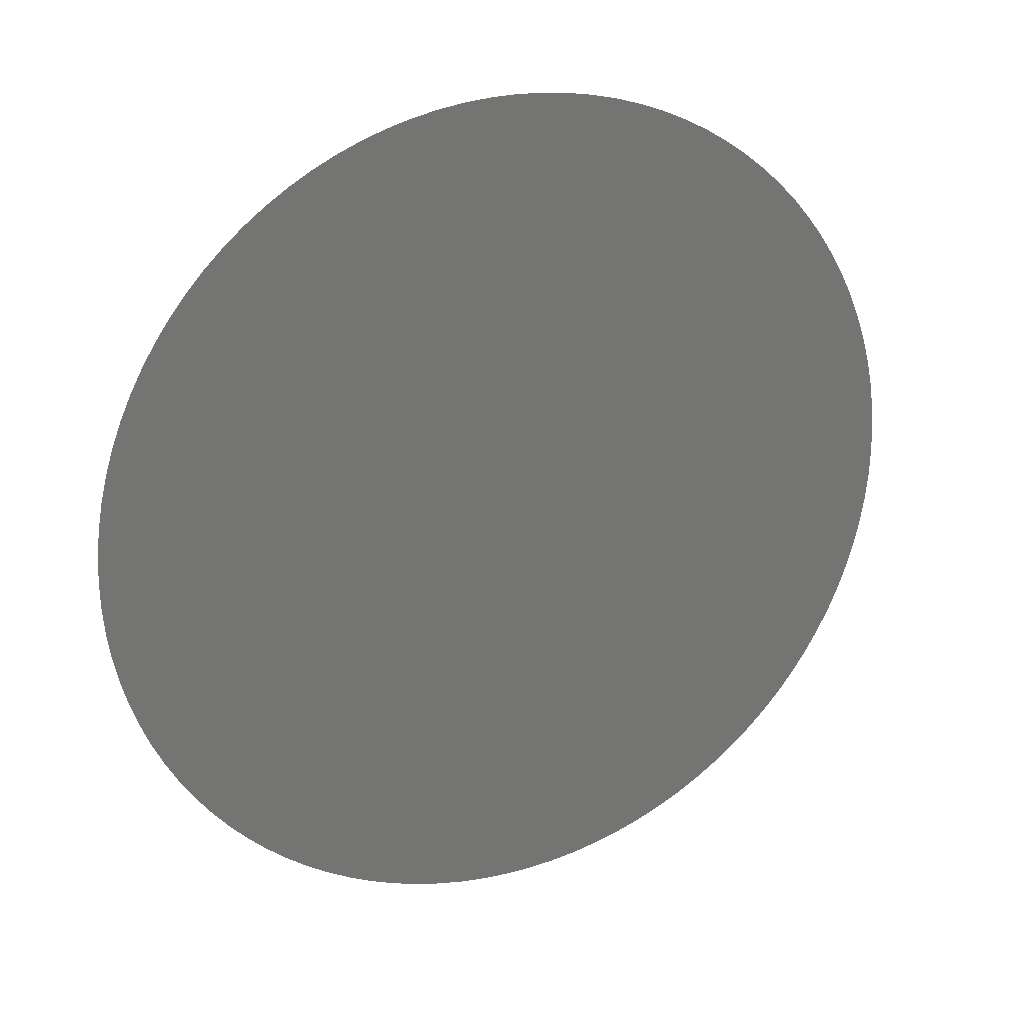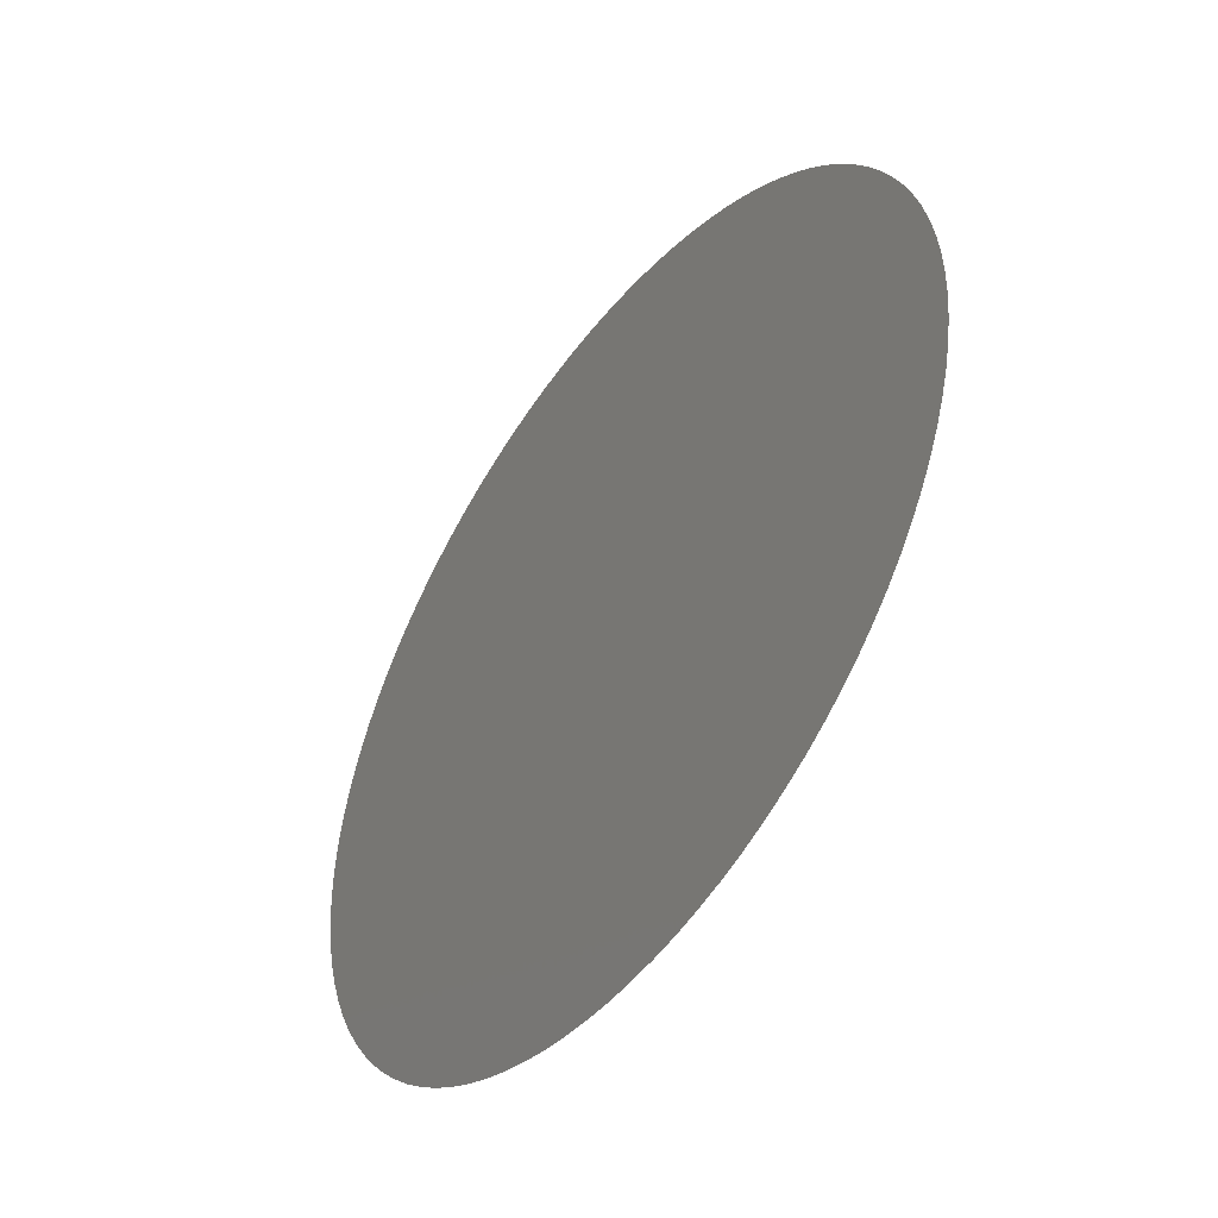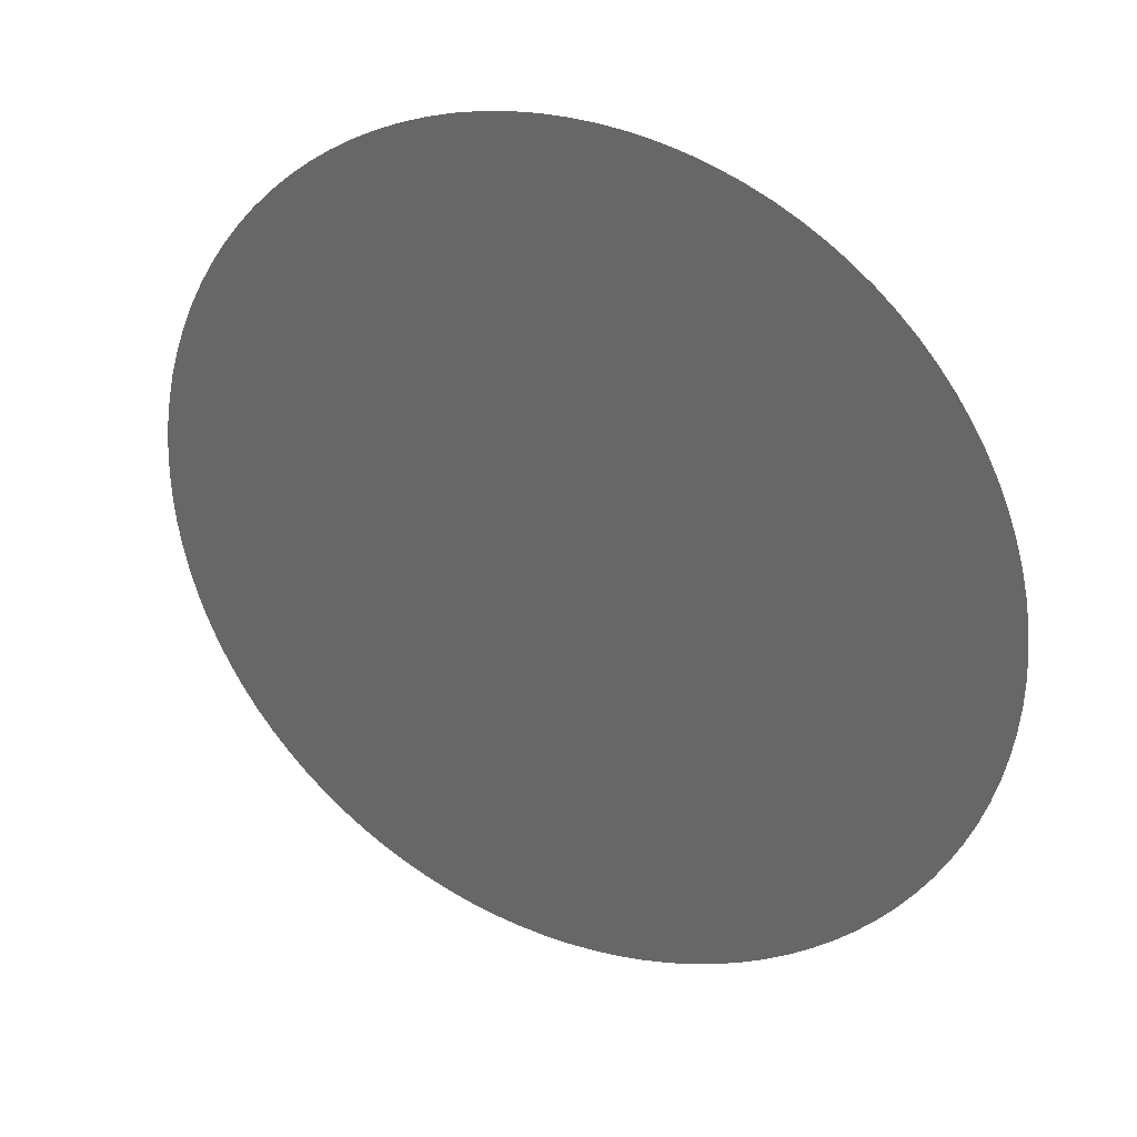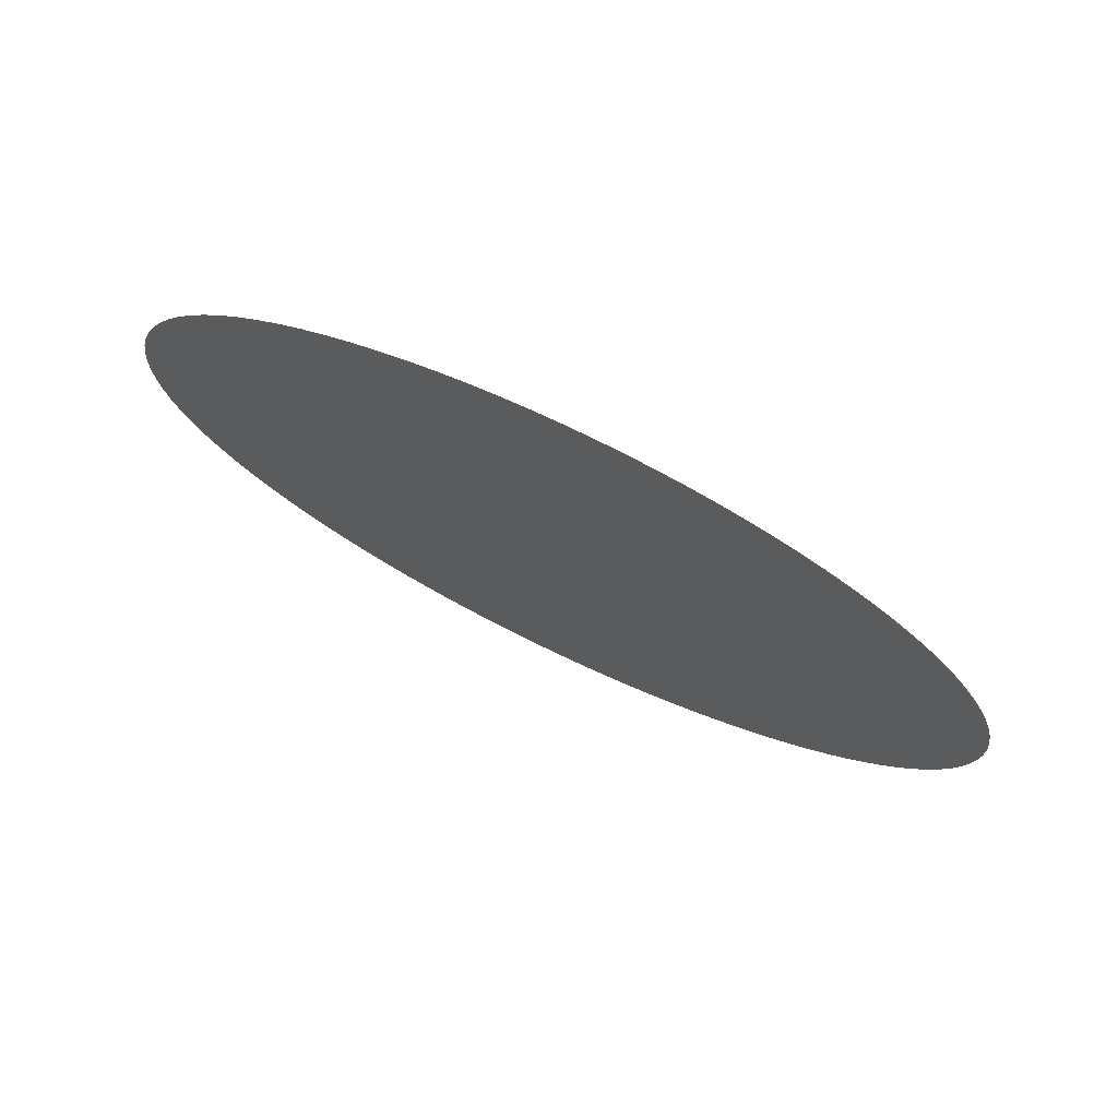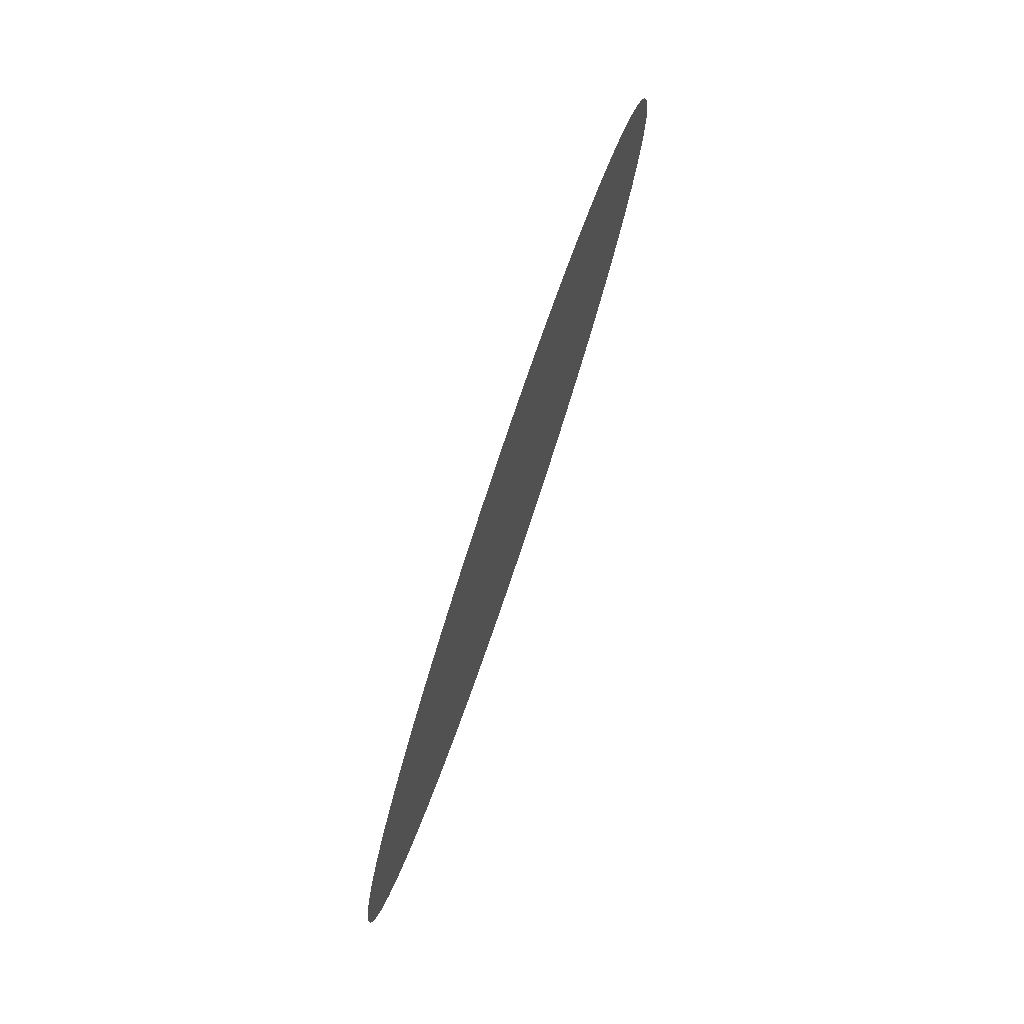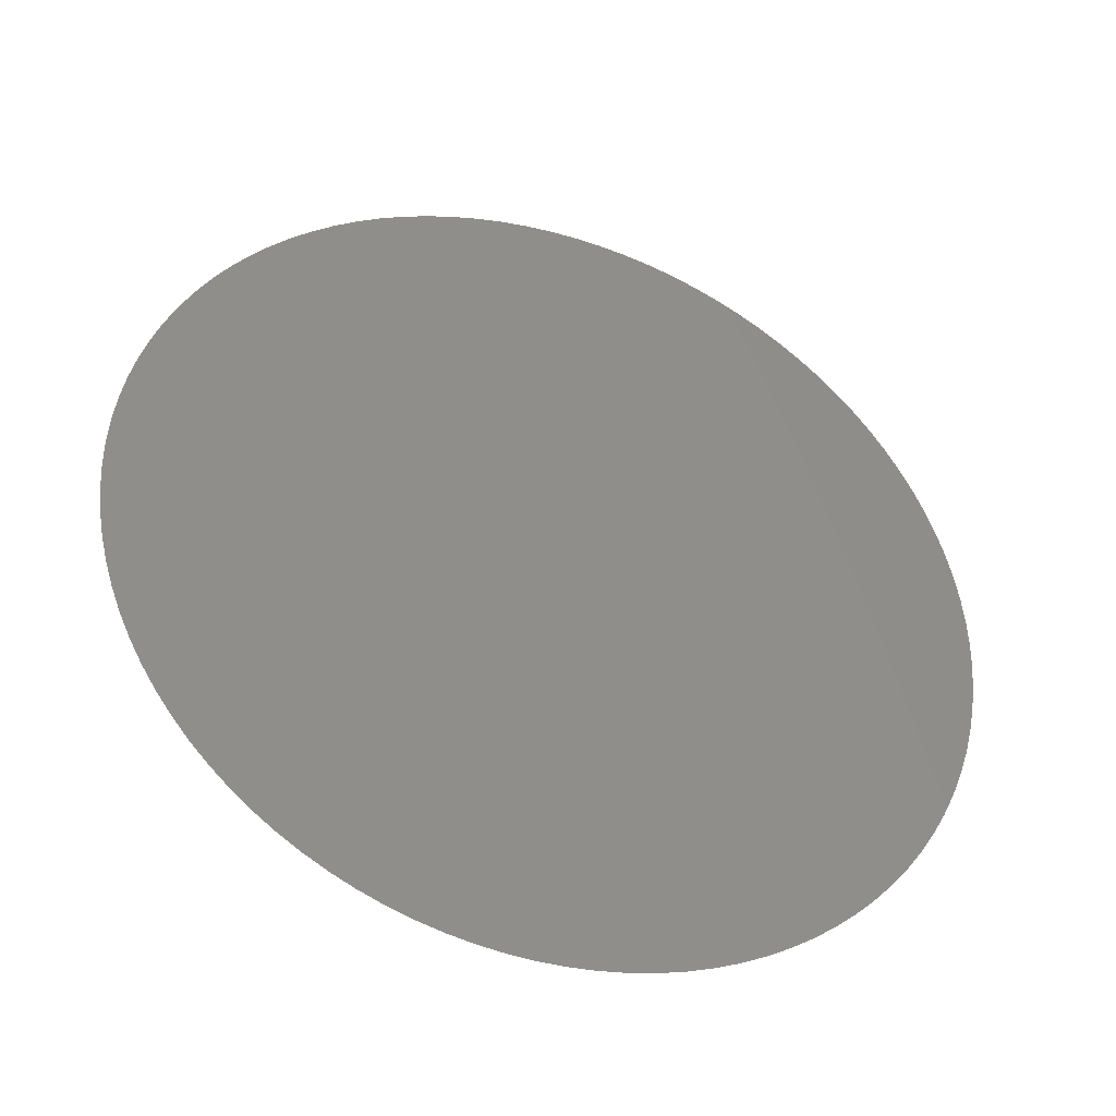
<metadata>
{"format":"stl","ext":"stl","renderer":"f3d","projection":"perspective","resolution":1024,"background":"white","views":[{"elev":-57.4,"azim":19.0,"up":"+Y"},{"elev":-48.1,"azim":79.3,"up":"+Z"},{"elev":30.3,"azim":51.9,"up":"+Z"},{"elev":-18.8,"azim":-170.3,"up":"+Y"},{"elev":79.7,"azim":-45.3,"up":"+Z"},{"elev":34.7,"azim":-140.9,"up":"+Y"}]}
</metadata>
<code>
# stl→obj: 101 verts, 100 faces
v 10 124.9 0
v 20.21 129.9 0
v 20.19 129.9 -0.7126
v 20.13 129.8 -1.422
v 20.03 129.8 -2.127
v 19.89 129.7 -2.823
v 19.71 129.6 -3.507
v 19.49 129.5 -4.178
v 19.23 129.4 -4.832
v 18.94 129.3 -5.468
v 18.62 129.1 -6.081
v 18.26 128.9 -6.671
v 17.86 128.7 -7.235
v 17.44 128.5 -7.769
v 16.99 128.3 -8.274
v 16.51 128.1 -8.745
v 16 127.8 -9.182
v 15.47 127.6 -9.583
v 14.92 127.3 -9.946
v 14.35 127 -10.27
v 13.76 126.7 -10.55
v 13.15 126.4 -10.79
v 12.54 126.1 -10.99
v 11.91 125.8 -11.15
v 11.28 125.5 -11.26
v 10.64 125.2 -11.33
v 10 124.9 -11.35
v 9.359 124.6 -11.33
v 8.721 124.3 -11.26
v 8.088 124 -11.15
v 7.462 123.7 -10.99
v 6.846 123.4 -10.79
v 6.243 123.1 -10.55
v 5.654 122.8 -10.27
v 5.083 122.5 -9.946
v 4.531 122.2 -9.583
v 4.001 122 -9.182
v 3.494 121.7 -8.745
v 3.014 121.5 -8.274
v 2.56 121.3 -7.769
v 2.136 121.1 -7.235
v 1.743 120.9 -6.671
v 1.383 120.7 -6.081
v 1.056 120.5 -5.468
v 0.7653 120.4 -4.832
v 0.5107 120.3 -4.178
v 0.2935 120.2 -3.507
v 0.1146 120.1 -2.823
v -0.02523 120 -2.127
v -0.1255 120 -1.422
v -0.1859 119.9 -0.7126
v -0.206 119.9 0
v -0.1859 119.9 0.7126
v -0.1255 120 1.422
v -0.02523 120 2.127
v 0.1146 120.1 2.823
v 0.2935 120.2 3.507
v 0.5107 120.3 4.178
v 0.7653 120.4 4.832
v 1.056 120.5 5.468
v 1.383 120.7 6.081
v 1.743 120.9 6.671
v 2.136 121.1 7.235
v 2.56 121.3 7.769
v 3.014 121.5 8.274
v 3.494 121.7 8.745
v 4.001 122 9.182
v 4.531 122.2 9.583
v 5.083 122.5 9.946
v 5.654 122.8 10.27
v 6.243 123.1 10.55
v 6.846 123.4 10.79
v 7.462 123.7 10.99
v 8.088 124 11.15
v 8.721 124.3 11.26
v 9.359 124.6 11.33
v 10 124.9 11.35
v 10.64 125.2 11.33
v 11.28 125.5 11.26
v 11.91 125.8 11.15
v 12.54 126.1 10.99
v 13.15 126.4 10.79
v 13.76 126.7 10.55
v 14.35 127 10.27
v 14.92 127.3 9.946
v 15.47 127.6 9.583
v 16 127.8 9.182
v 16.51 128.1 8.745
v 16.99 128.3 8.274
v 17.44 128.5 7.769
v 17.86 128.7 7.235
v 18.26 128.9 6.671
v 18.62 129.1 6.081
v 18.94 129.3 5.468
v 19.23 129.4 4.832
v 19.49 129.5 4.178
v 19.71 129.6 3.507
v 19.89 129.7 2.823
v 20.03 129.8 2.127
v 20.13 129.8 1.422
v 20.19 129.9 0.7126
f 1 2 3
f 1 3 4
f 1 4 5
f 1 5 6
f 1 6 7
f 1 7 8
f 1 8 9
f 1 9 10
f 1 10 11
f 1 11 12
f 1 12 13
f 1 13 14
f 1 14 15
f 1 15 16
f 1 16 17
f 1 17 18
f 1 18 19
f 1 19 20
f 1 20 21
f 1 21 22
f 1 22 23
f 1 23 24
f 1 24 25
f 1 25 26
f 1 26 27
f 1 27 28
f 1 28 29
f 1 29 30
f 1 30 31
f 1 31 32
f 1 32 33
f 1 33 34
f 1 34 35
f 1 35 36
f 1 36 37
f 1 37 38
f 1 38 39
f 1 39 40
f 1 40 41
f 1 41 42
f 1 42 43
f 1 43 44
f 1 44 45
f 1 45 46
f 1 46 47
f 1 47 48
f 1 48 49
f 1 49 50
f 1 50 51
f 1 51 52
f 1 52 53
f 1 53 54
f 1 54 55
f 1 55 56
f 1 56 57
f 1 57 58
f 1 58 59
f 1 59 60
f 1 60 61
f 1 61 62
f 1 62 63
f 1 63 64
f 1 64 65
f 1 65 66
f 1 66 67
f 1 67 68
f 1 68 69
f 1 69 70
f 1 70 71
f 1 71 72
f 1 72 73
f 1 73 74
f 1 74 75
f 1 75 76
f 1 76 77
f 1 77 78
f 1 78 79
f 1 79 80
f 1 80 81
f 1 81 82
f 1 82 83
f 1 83 84
f 1 84 85
f 1 85 86
f 1 86 87
f 1 87 88
f 1 88 89
f 1 89 90
f 1 90 91
f 1 91 92
f 1 92 93
f 1 93 94
f 1 94 95
f 1 95 96
f 1 96 97
f 1 97 98
f 1 98 99
f 1 99 100
f 1 100 101
f 1 101 2

</code>
